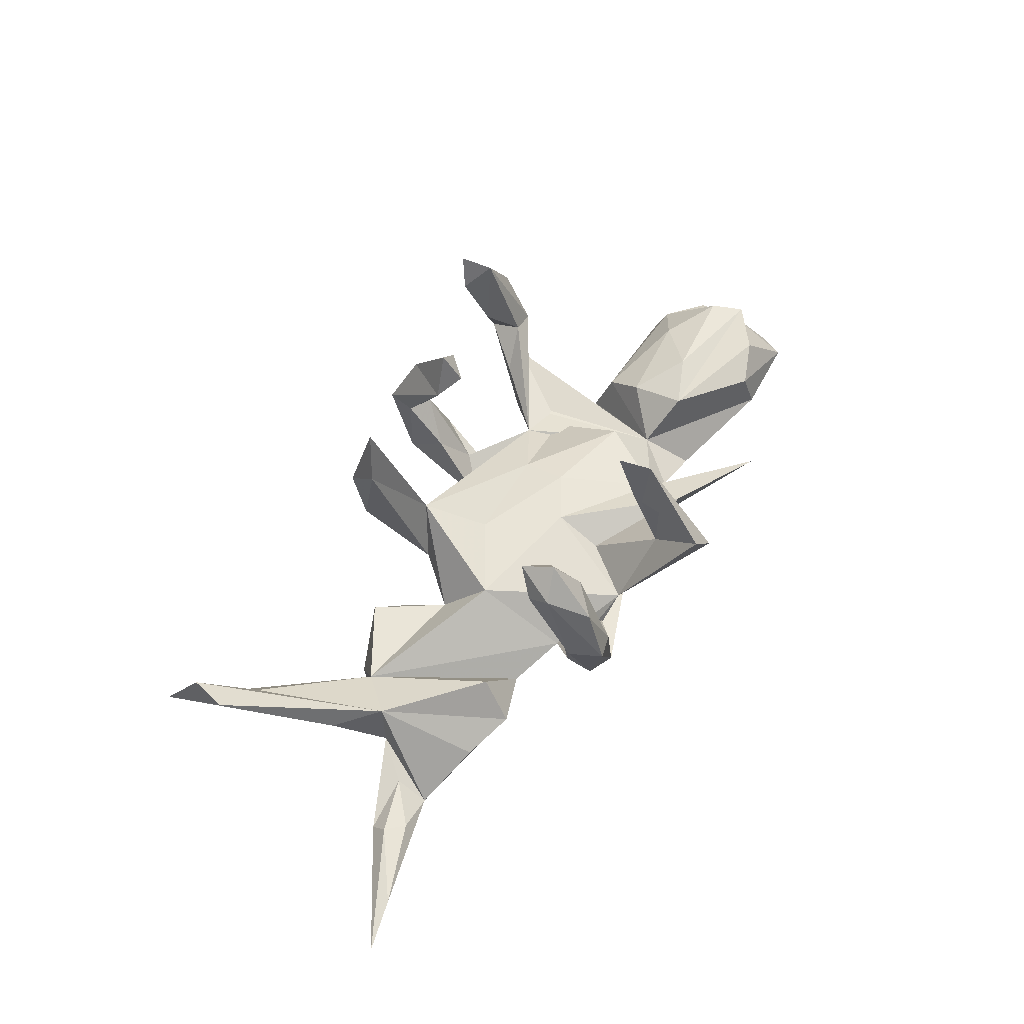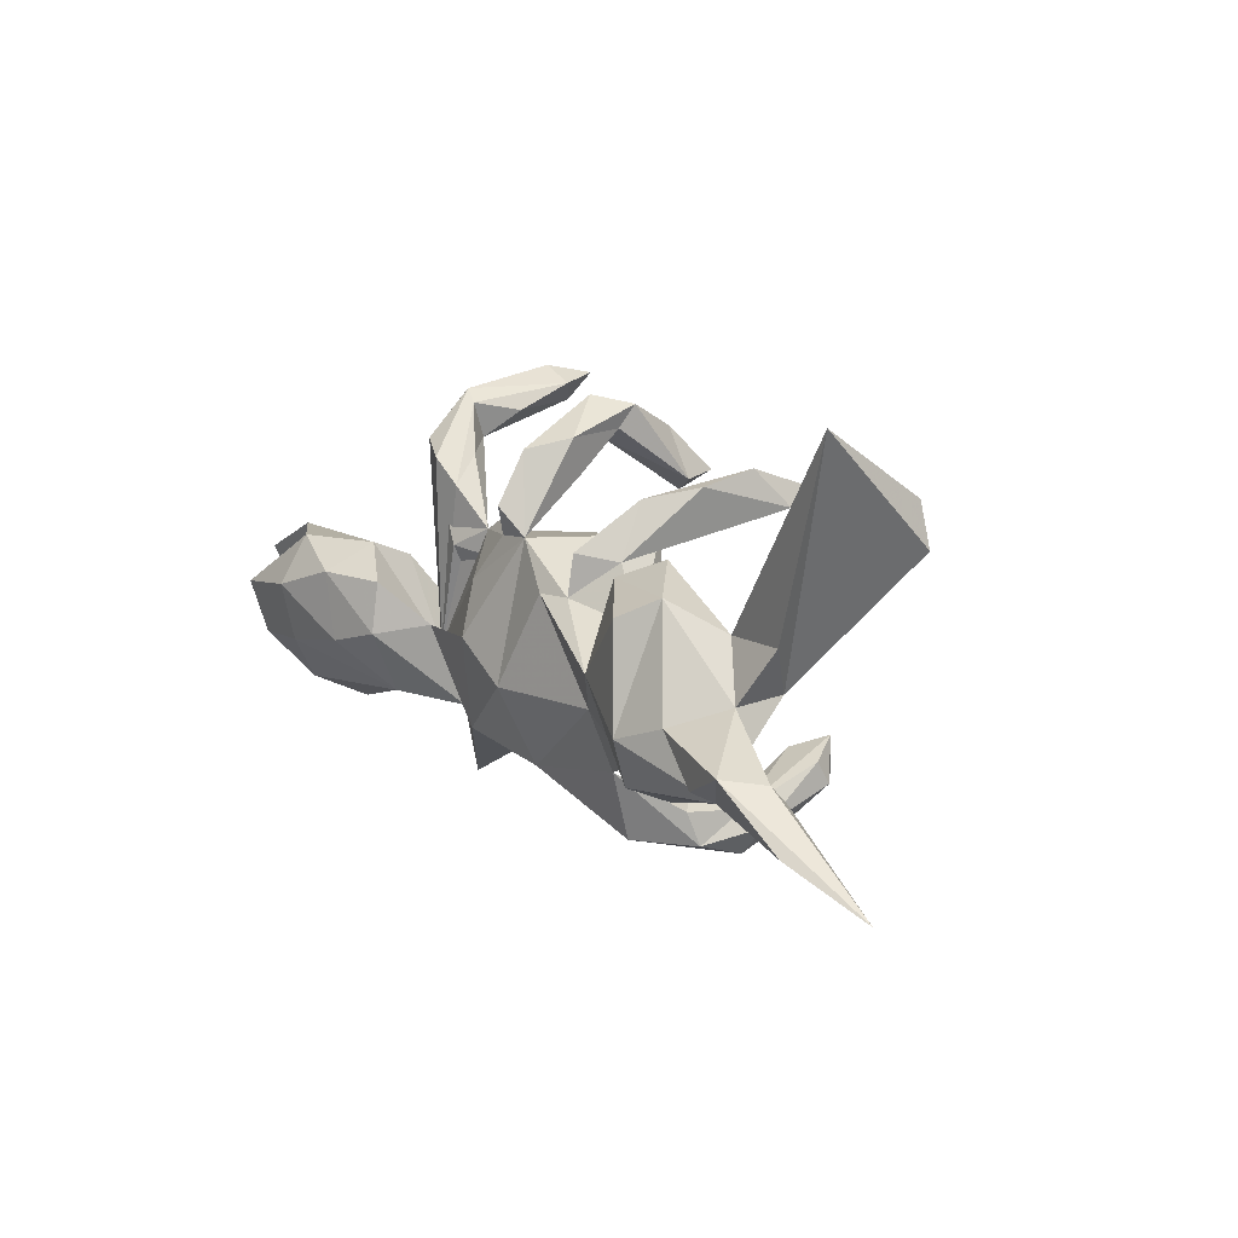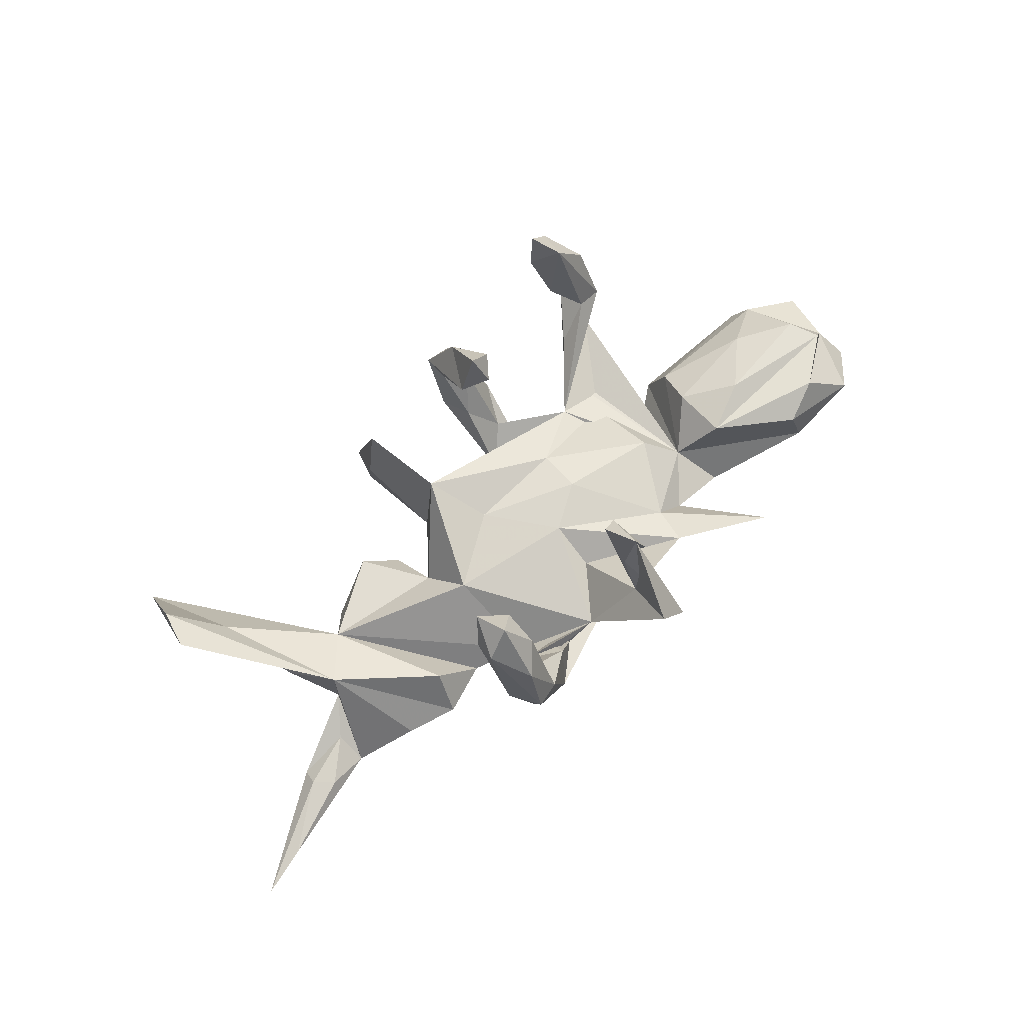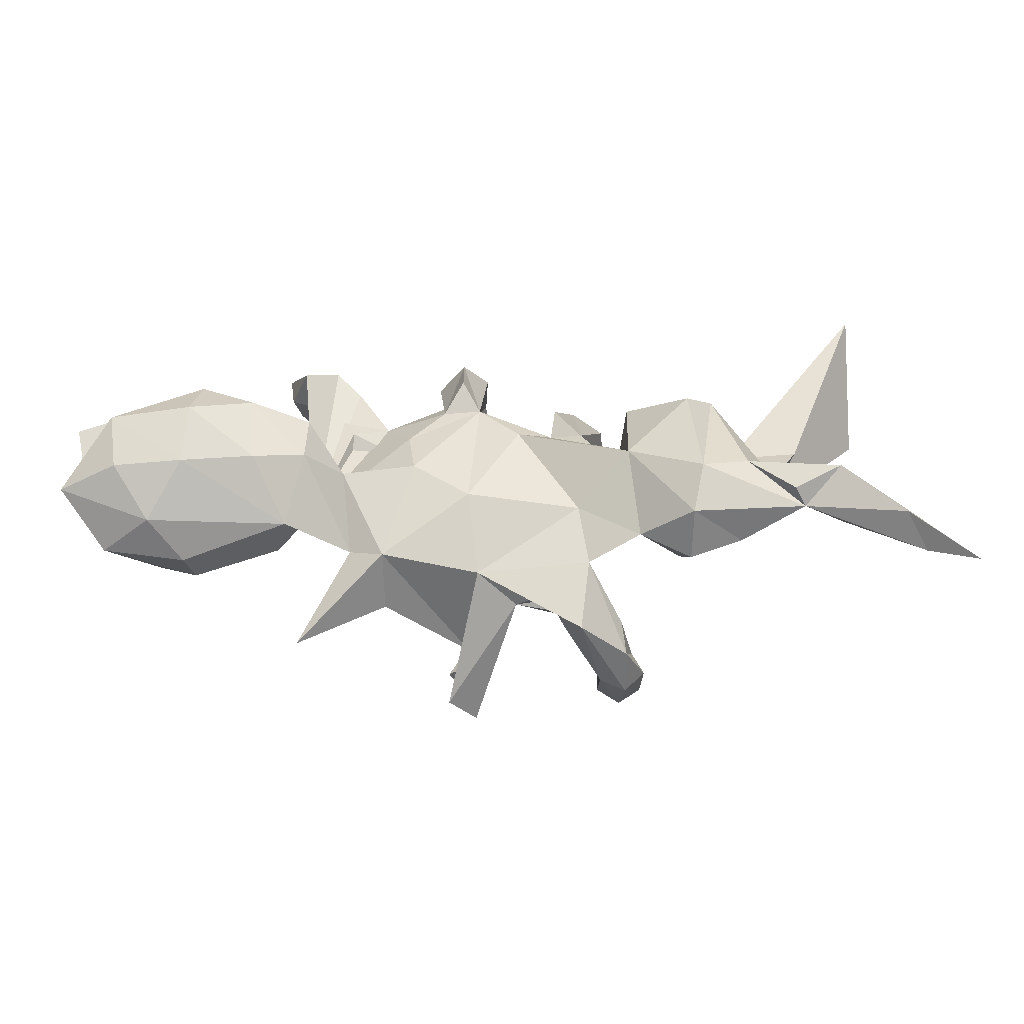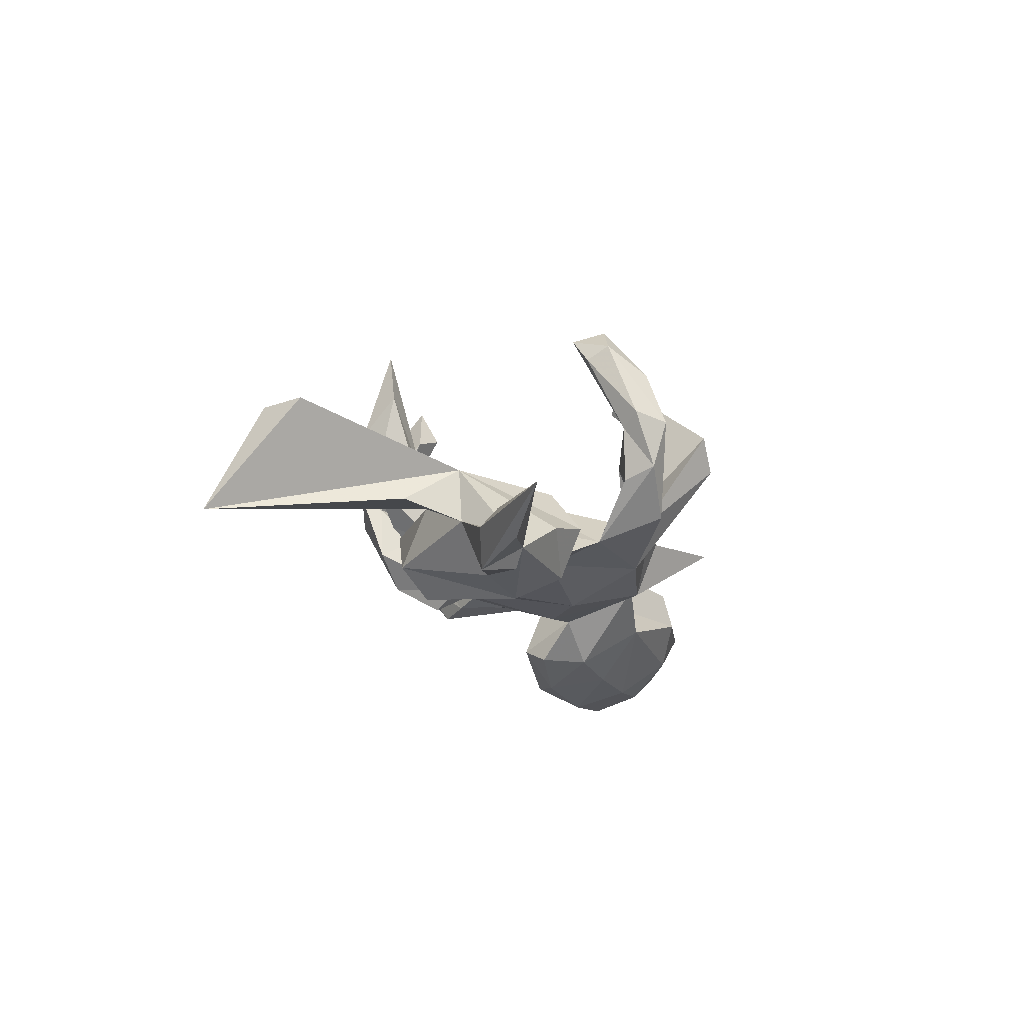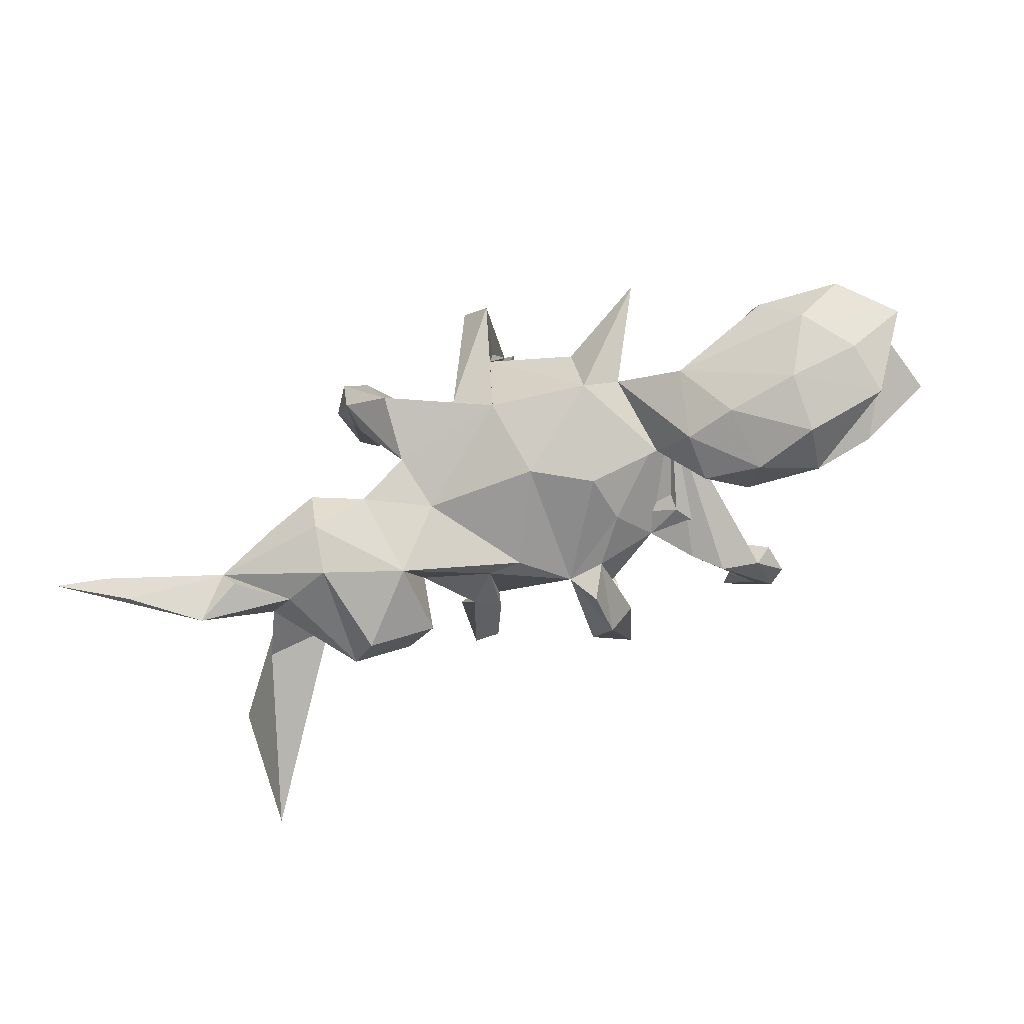
<metadata>
{"format":"obj","ext":"obj","renderer":"f3d","projection":"perspective","resolution":1024,"background":"white","views":[{"elev":55.7,"azim":-54.4,"up":"+Z"},{"elev":9.5,"azim":-127.4,"up":"+Y"},{"elev":71.7,"azim":-38.3,"up":"+Z"},{"elev":-38.6,"azim":179.1,"up":"+Y"},{"elev":-17.2,"azim":-74.4,"up":"+Z"},{"elev":-75.1,"azim":23.9,"up":"+Z"}]}
</metadata>
<code>
v -0.2984 -0.2139 0.3554
v -0.2642 0.2477 0.3643
v -0.02306 -0.1765 0.3567
v -0.262 -0.1807 0.289
v -0.2984 -0.2977 0.2564
v -0.3457 -0.2321 0.3081
v -0.3448 -0.1902 0.283
v 0.0154 -0.1592 0.2976
v -0.3197 -0.1554 0.3343
v -0.0112 -0.2119 0.2446
v -0.002268 0.2659 0.334
v -0.2906 0.2298 0.2664
v 0.01282 0.2341 0.2733
v -0.03853 0.2568 0.2533
v -0.3188 -0.255 0.1438
v 0.04034 -0.2325 0.2565
v -0.2584 -0.2483 0.2845
v 0.01586 -0.2261 0.3242
v -2.9e-05 -0.2628 0.1271
v 0.2608 0.4088 0.2137
v 0.3095 0.3755 0.2504
v -0.3435 -0.2846 0.1685
v 0.03866 0.2718 0.2973
v 0.2774 0.4248 0.2779
v -0.2556 -0.3185 0.1428
v -0.265 -0.2655 0.158
v -0.2752 0.2979 0.1969
v 0.3712 0.375 0.1629
v -0.3035 -0.3355 0.1532
v 0.006131 0.3473 0.2448
v -0.01544 -0.3616 0.2155
v 0.3227 0.4388 0.2134
v 0.1621 -0.2194 0.04397
v -0.02807 0.3909 0.1444
v 0.04969 0.3047 0.1865
v 0.03702 -0.3648 0.1561
v 0.28 0.3628 0.1246
v -0.08974 -0.2389 0.005403
v 0.329 -0.2982 0.05649
v -0.3024 -0.3094 0.06663
v 0.03206 0.4058 0.09392
v -0.5841 -0.002873 -0.005391
v -0.7914 0.2274 0.08456
v 0.3541 0.4004 0.06007
v 0.328 0.3143 0.07546
v -0.1793 0.1886 0.07859
v 0.6057 -0.1255 0.05004
v 0.3874 0.3812 0.06537
v 0.02578 0.331 0.1167
v 0.3803 -0.08107 0.04897
v 0.1736 -0.1467 0.01991
v -0.01818 0.3501 0.1168
v 0.7008 -0.04797 0.02997
v 0.3793 0.3226 0.05892
v -0.1268 0.07563 0.04033
v -0.2936 -0.2501 0.04521
v -0.7777 0.3016 0.0772
v 0.4733 -0.03228 0.05901
v 0.05848 0.01098 0.0529
v -0.2546 -0.01798 0.03445
v -0.1867 -0.2216 0.01491
v -0.0242 -0.04719 0.05069
v -0.2714 0.2737 0.09464
v 0.5628 0.05927 0.0146
v 0.6704 0.008885 0.03257
v -0.1833 -0.2583 0.05019
v -0.2567 -0.2302 0.07902
v 0.3789 0.02702 0.01936
v -0.2203 0.1566 -0.03257
v 0.05708 0.09549 0.03328
v 0.2627 0.2916 0.01247
v 0.5308 -0.1627 0.02464
v -0.5159 0.0821 -0.05183
v -0.694 0.2259 0.00246
v -0.01202 0.2765 0.04221
v 0.3062 -0.05258 -0.03431
v -0.01919 -0.1342 0.01173
v -0.29 0.06239 -0.05216
v 0.245 -0.005087 0.02673
v 0.01763 0.3216 -0.05467
v 0.2756 0.2895 -0.06097
v -0.1457 -0.2376 -0.02671
v -0.01556 -0.2101 -0.05622
v 0.2305 -0.1485 -0.03538
v 0.7483 -0.02334 -0.0694
v 0.06711 0.3136 0.01114
v 0.699 -0.1577 -0.04579
v -0.2278 -0.182 -0.05536
v -0.4073 -0.1309 -0.009305
v -0.5893 -0.009999 -0.105
v -0.2104 0.254 0.0148
v 0.1694 0.171 -0.02443
v 0.2284 0.243 -0.05008
v 0.1667 -0.1746 -0.06411
v 0.3218 0.3772 0.05071
v -0.2125 -0.3041 -0.01257
v 0.3452 0.3171 -0.02924
v 0.03811 0.2395 -0.02619
v -0.03116 0.3409 0.01218
v 0.6547 0.1175 -0.05671
v -0.7754 0.4113 -0.1026
v 0.3518 -0.1327 -0.1017
v 0.2364 0.1381 -0.05191
v 0.5464 -0.1793 -0.04587
v -0.01571 0.1791 -0.07709
v -0.3245 -0.148 -0.09959
v 0.3991 0.1032 -0.03919
v -0.2081 -0.07729 -0.08959
v 0.05457 0.1762 -0.07192
v -0.4199 -0.1904 -0.08515
v 0.1227 0.0949 -0.08765
v -0.6425 0.08136 -0.06996
v -0.1664 0.1707 -0.08814
v -0.3029 0.002986 -0.1667
v 0.004326 -0.07045 -0.1207
v -0.3762 0.1818 -0.06271
v -0.5147 -0.1672 -0.1088
v 0.7708 0.08472 -0.1117
v -0.1575 0.09748 -0.0935
v -0.8533 -0.2168 -0.1471
v 0.3847 0.1332 -0.1239
v -0.09312 0.09821 -0.1024
v 0.78 -0.07501 -0.1271
v 0.01806 0.2305 -0.1067
v 0.6093 -0.1427 -0.1224
v 0.1101 -0.000995 -0.1198
v -0.3079 0.1505 -0.1136
v 0.318 -0.0191 -0.1712
v -0.7056 -0.1481 -0.1439
v -0.4723 0.1424 -0.1493
v 0.64 0.142 -0.1119
v -0.6295 -0.1356 -0.1749
v 0.2484 -0.000926 -0.09371
v -0.6381 -0.07861 -0.1379
v -0.7409 -0.1208 -0.1354
v 0.5463 -0.05691 -0.1974
v -0.4202 -0.1522 -0.1782
v -0.9456 -0.2459 -0.1616
v 0.3147 0.07278 -0.1605
v -0.7389 -0.08932 -0.166
v 0.6858 0.03605 -0.2106
v 0.4122 -0.04095 -0.1926
v 0.6735 -0.05959 -0.1829
v 0.42 0.08348 -0.2036
v 0.5233 0.1373 -0.1823
v -0.419 0.1099 -0.2002
v -0.5276 -0.04091 -0.1916
v -0.8111 -0.1741 -0.2111
v -0.4381 -0.06905 -0.2153
v 0.5374 0.049 -0.2286
v -0.6093 -0.1175 -0.2074
v -0.6946 -0.07973 -0.2287
f 122 108 114
f 106 114 108
f 88 106 108
f 137 114 106
f 73 116 130
f 127 130 116
f 94 115 126
f 105 126 115
f 133 94 126
f 46 105 119
f 122 119 105
f 126 105 111
f 109 111 105
f 76 126 111
f 92 111 109
f 124 109 105
f 132 90 134
f 140 134 90
f 90 73 130
f 147 90 130
f 152 90 147
f 119 122 114
f 115 108 122
f 119 114 78
f 127 78 114
f 116 78 127
f 146 130 127
f 83 108 115
f 105 115 122
f 76 133 126
f 84 94 133
f 92 76 111
f 80 109 124
f 142 102 128
f 84 128 102
f 144 142 128
f 136 102 142
f 82 66 96
f 25 96 66
f 83 82 96
f 61 66 82
f 42 43 101
f 57 101 43
f 112 42 101
f 89 73 42
f 74 42 73
f 110 89 42
f 106 73 89
f 44 95 20
f 37 20 95
f 32 44 20
f 81 95 44
f 48 28 54
f 21 54 28
f 97 48 54
f 32 28 48
f 95 45 37
f 21 37 45
f 71 45 95
f 21 20 37
f 45 54 21
f 92 54 45
f 32 21 28
f 58 53 65
f 85 65 53
f 85 53 47
f 50 47 53
f 87 85 47
f 64 58 65
f 100 64 65
f 68 58 64
f 50 53 58
f 86 41 49
f 35 49 41
f 98 86 49
f 80 41 86
f 50 58 68
f 107 68 64
f 99 52 34
f 14 34 52
f 41 99 34
f 75 52 99
f 105 75 99
f 49 52 75
f 14 52 49
f 98 49 75
f 105 98 75
f 76 50 68
f 76 72 50
f 47 50 72
f 104 72 76
f 87 47 72
f 48 44 32
f 97 44 48
f 24 32 20
f 16 10 8
f 3 8 10
f 18 16 8
f 18 10 16
f 36 10 18
f 36 18 31
f 19 31 18
f 38 36 31
f 15 9 4
f 1 4 9
f 26 15 4
f 7 9 15
f 6 9 7
f 22 7 15
f 22 6 7
f 29 6 22
f 27 2 46
f 12 46 2
f 27 12 2
f 19 3 10
f 18 8 3
f 19 18 3
f 1 9 6
f 5 1 6
f 29 5 6
f 17 1 5
f 4 1 17
f 26 4 17
f 25 17 5
f 79 70 59
f 55 59 70
f 51 79 59
f 103 70 79
f 145 131 85
f 118 85 131
f 141 145 85
f 121 131 145
f 140 90 152
f 151 152 147
f 149 137 132
f 117 132 137
f 147 149 132
f 114 137 149
f 110 137 106
f 146 114 149
f 149 147 130
f 146 149 130
f 127 114 146
f 142 150 136
f 141 136 150
f 144 150 142
f 139 144 128
f 145 150 144
f 144 139 121
f 76 121 139
f 145 144 121
f 133 139 128
f 143 136 141
f 145 141 150
f 125 136 143
f 123 143 141
f 85 123 141
f 125 143 123
f 62 51 59
f 76 79 51
f 46 12 69
f 63 69 12
f 27 63 12
f 91 69 63
f 62 59 55
f 46 55 70
f 60 62 55
f 33 51 62
f 84 51 39
f 33 39 51
f 94 84 39
f 76 51 84
f 46 60 55
f 38 62 60
f 88 38 60
f 77 62 38
f 33 62 77
f 83 19 36
f 10 36 19
f 38 83 36
f 94 19 83
f 42 74 57
f 101 57 74
f 43 42 57
f 61 67 66
f 26 66 67
f 38 67 61
f 29 96 25
f 26 25 66
f 88 40 56
f 15 56 40
f 38 88 56
f 96 40 88
f 56 15 67
f 26 67 15
f 38 56 67
f 29 40 96
f 83 96 88
f 30 41 34
f 30 35 41
f 13 49 35
f 23 35 30
f 30 34 14
f 13 14 49
f 91 63 27
f 46 91 27
f 94 39 33
f 76 97 103
f 92 103 97
f 79 76 103
f 81 97 76
f 131 100 118
f 85 118 100
f 107 100 131
f 148 120 138
f 135 138 120
f 129 120 132
f 148 132 120
f 135 134 140
f 84 133 128
f 76 139 133
f 80 124 105
f 136 125 102
f 104 102 125
f 87 125 123
f 107 131 121
f 152 148 138
f 152 132 148
f 140 152 138
f 151 132 152
f 147 132 151
f 135 140 138
f 38 31 19
f 17 25 26
f 22 15 40
f 29 22 40
f 5 29 25
f 32 24 21
f 20 21 24
f 11 30 14
f 11 14 13
f 23 13 35
f 11 23 30
f 117 137 110
f 42 117 110
f 42 90 132
f 129 132 134
f 42 132 117
f 129 134 135
f 120 129 135
f 65 85 100
f 87 123 85
f 81 93 95
f 71 95 93
f 76 93 81
f 54 92 97
f 64 100 107
f 76 107 121
f 44 97 81
f 104 125 87
f 112 73 90
f 89 110 106
f 119 113 46
f 91 46 113
f 69 113 119
f 19 33 77
f 77 38 19
f 94 33 19
f 82 83 38
f 46 78 60
f 73 60 78
f 69 78 46
f 92 46 70
f 103 92 70
f 105 46 92
f 98 105 92
f 78 69 119
f 91 113 69
f 83 115 94
f 78 116 73
f 108 83 88
f 73 106 88
f 76 68 107
f 104 87 72
f 109 80 86
f 99 41 80
f 105 99 80
f 109 98 92
f 102 104 76
f 102 76 84
f 109 86 98
f 92 45 71
f 101 74 73
f 93 92 71
f 76 92 93
f 112 90 42
f 101 73 112
f 88 60 73
f 61 82 38
f 11 13 23

</code>
